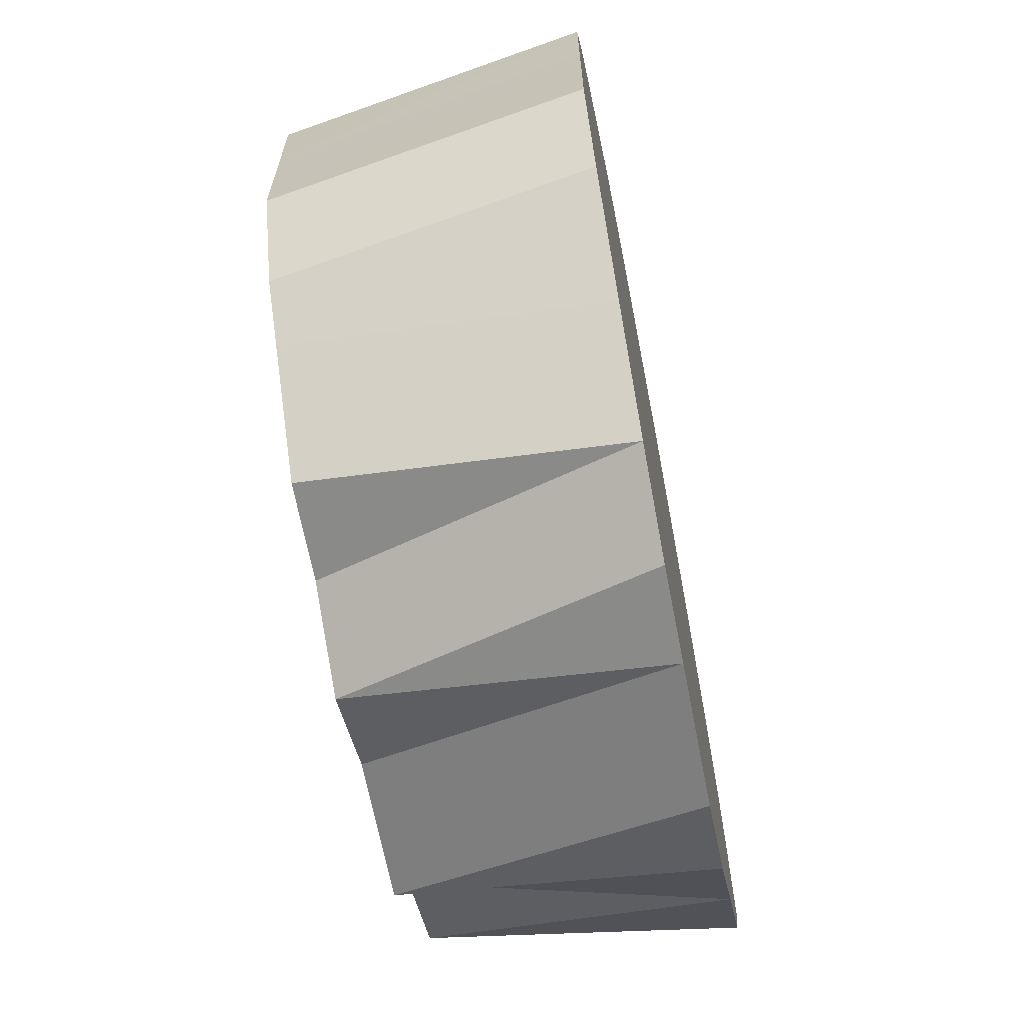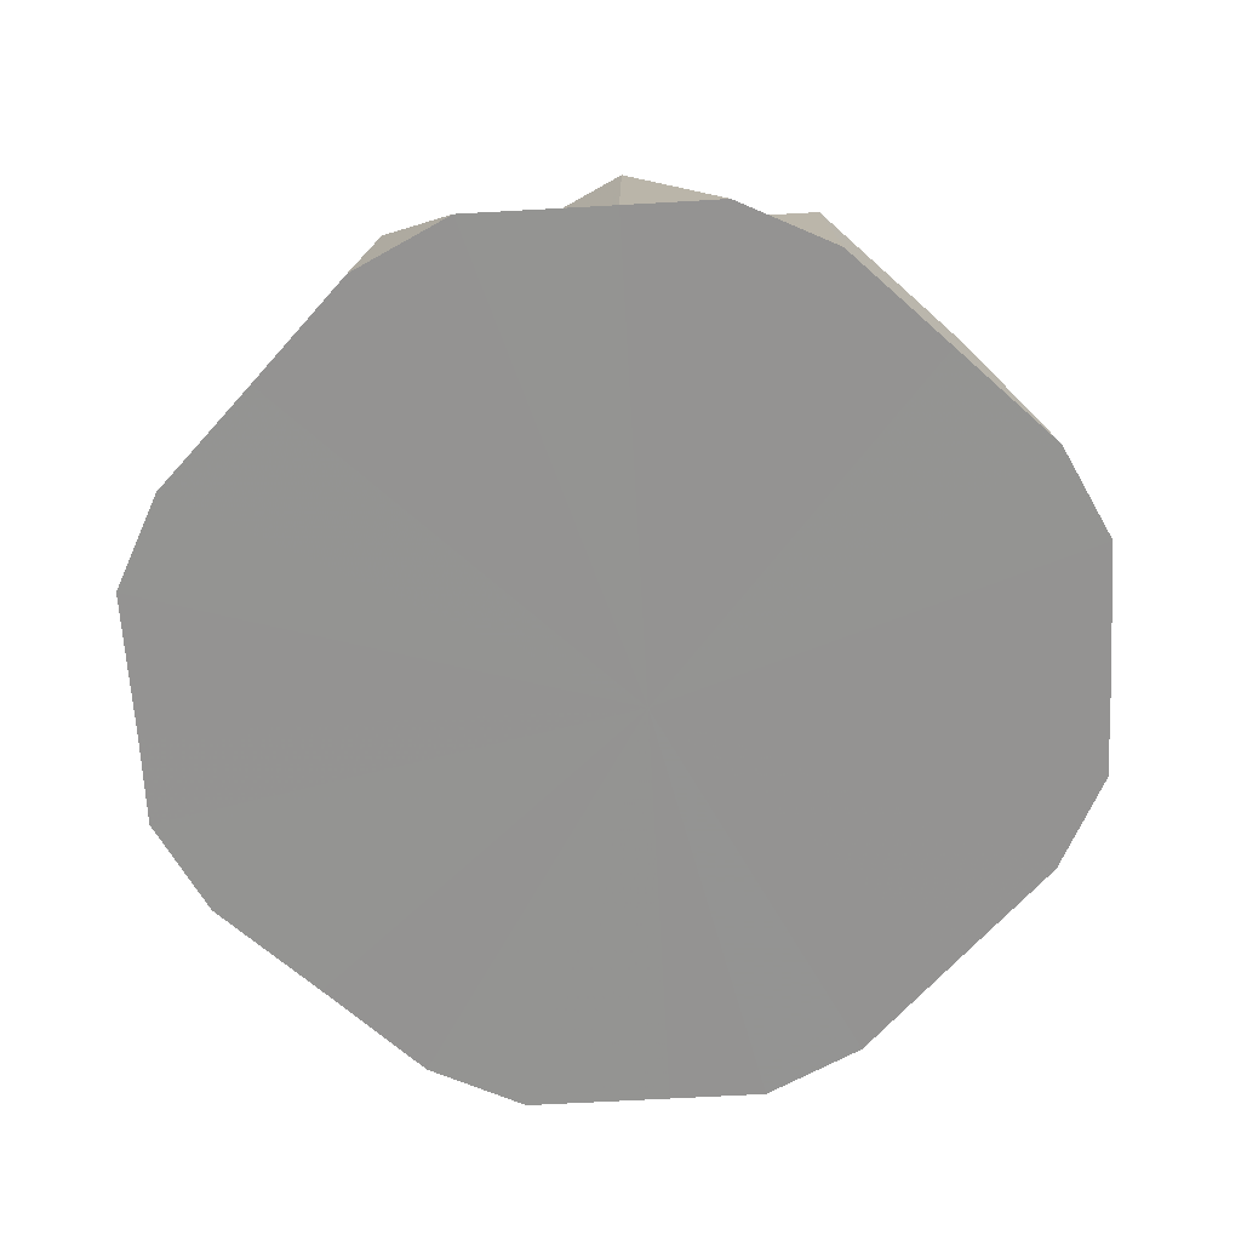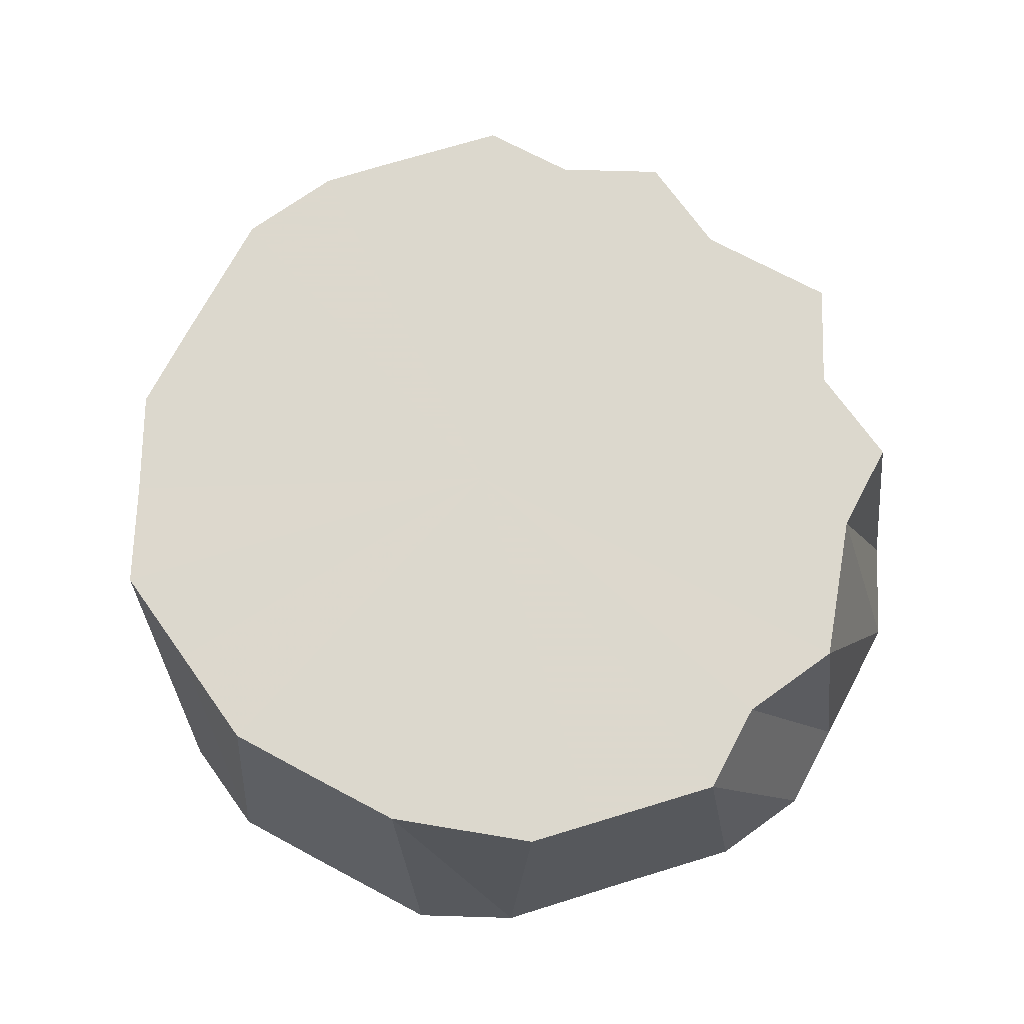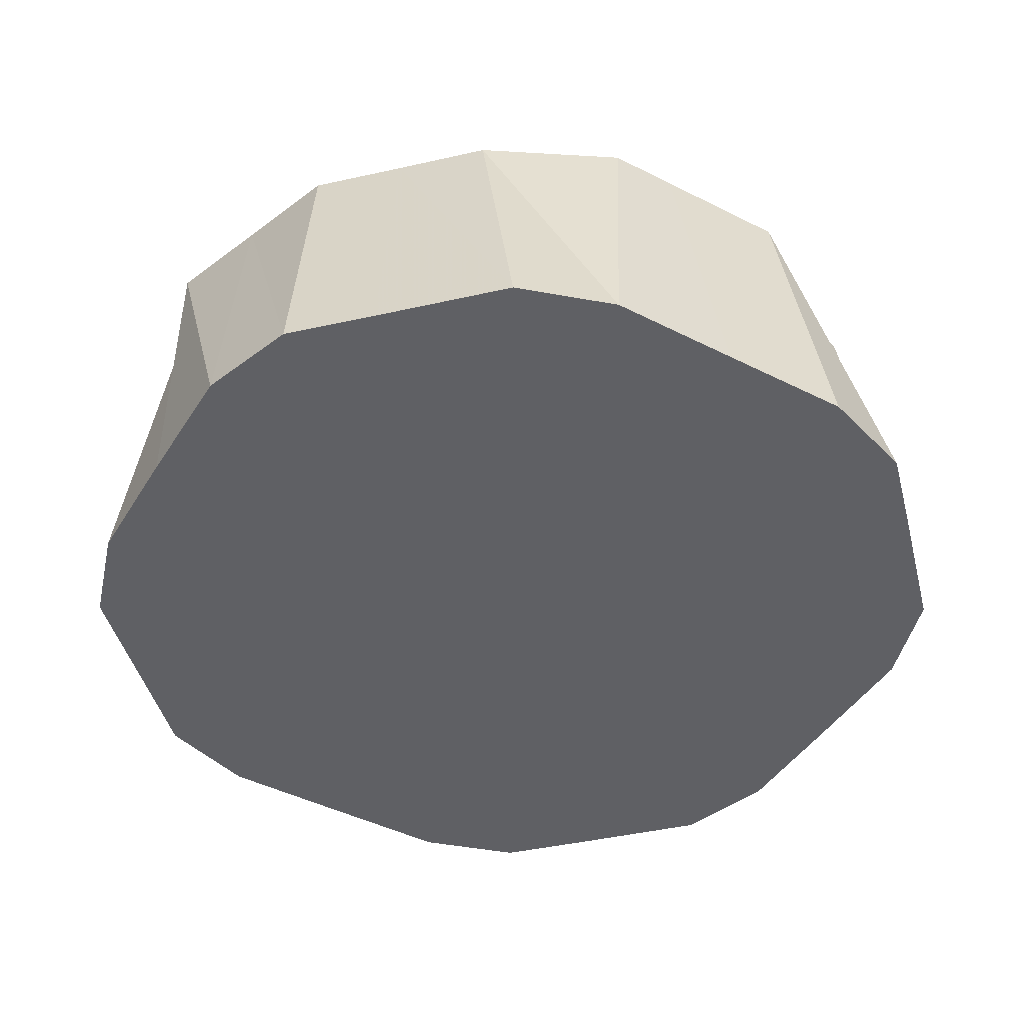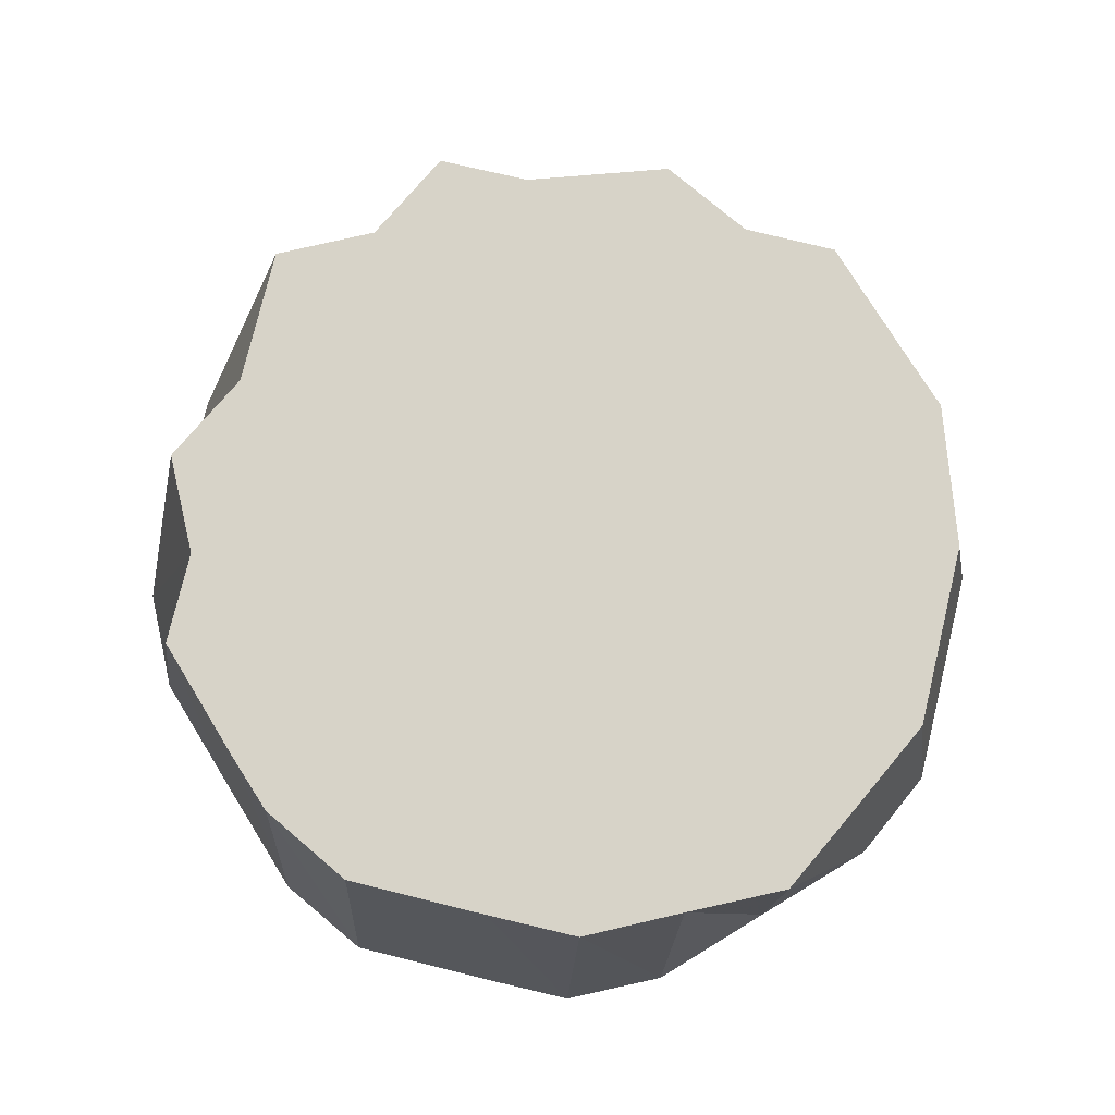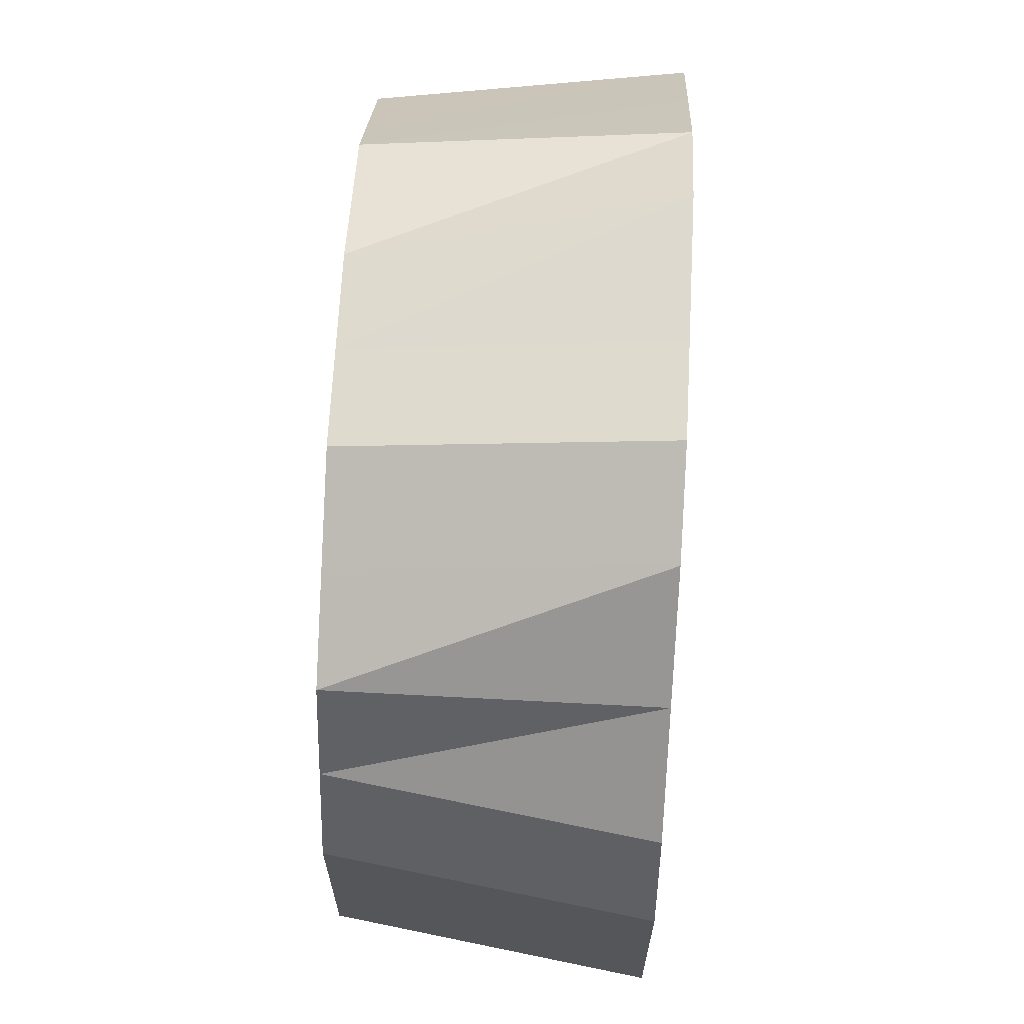
<metadata>
{"format":"obj","ext":"obj","renderer":"f3d","projection":"perspective","resolution":1024,"background":"white","views":[{"elev":-66.6,"azim":101.0,"up":"+Y"},{"elev":-66.9,"azim":3.2,"up":"+Z"},{"elev":72.4,"azim":-152.0,"up":"+Z"},{"elev":-44.9,"azim":-165.5,"up":"+Z"},{"elev":76.7,"azim":103.5,"up":"+Z"},{"elev":66.8,"azim":93.0,"up":"+Y"}]}
</metadata>
<code>
o 22857
v 2161 1876 14.2
v 2161 1876 14.2
v 2161 1876 14.27
v 2161 1876 14.2
v 2161 1876 14.27
v 2161 1876 14.2
v 2161 1876 14.27
v 2161 1876 14.2
v 2161 1876 14.27
v 2161 1876 14.2
v 2161 1876 14.27
v 2161 1876 14.2
v 2161 1876 14.27
v 2161 1876 14.2
v 2161 1876 14.2
v 2161 1876 14.27
v 2161 1876 14.2
v 2161 1876 14.27
v 2161 1876 14.2
v 2161 1876 14.27
v 2161 1876 14.2
v 2161 1876 14.27
v 2161 1876 14.2
v 2161 1876 14.27
v 2161 1876 14.2
v 2161 1876 14.27
v 2161 1876 14.2
v 2161 1876 14.27
v 2161 1876 14.2
v 2161 1876 14.27
v 2161 1876 14.2
v 2161 1876 14.27
v 2161 1876 14.2
v 2161 1876 14.27
v 2161 1876 14.2
v 2161 1876 14.27
v 2161 1876 14.2
v 2161 1876 14.27
v 2161 1876 14.2
v 2161 1876 14.27
v 2161 1876 14.2
v 2161 1876 14.27
v 2161 1876 14.2
v 2161 1876 14.27
v 2161 1876 14.2
v 2161 1876 14.27
v 2161 1876 14.2
v 2161 1876 14.2
v 2161 1876 14.27
v 2161 1876 14.2
v 2161 1876 14.27
v 2161 1876 14.2
v 2161 1876 14.27
v 2161 1876 14.2
v 2161 1876 14.27
v 2161 1876 14.27
v 2161 1876 14.27
v 2161 1876 14.27
v 2161 1876 14.27
v 2161 1876 14.27
v 2161 1876 14.27
v 2161 1876 14.27
v 2161 1876 14.27
v 2161 1876 14.27
v 2161 1876 14.27
v 2161 1876 14.27
v 2161 1876 14.27
v 2161 1876 14.27
v 2161 1876 14.27
v 2161 1876 14.27
v 2161 1876 14.27
v 2161 1876 14.27
v 2161 1876 14.27
v 2161 1876 14.27
v 2161 1876 14.27
v 2161 1876 14.27
v 2161 1876 14.27
v 2161 1876 14.27
v 2161 1876 14.2
v 2161 1876 14.27
v 2161 1876 14.27
v 2161 1876 14.2
v 2161 1876 14.27
v 2161 1876 14.27
v 2161 1876 14.2
v 2161 1876 14.27
v 2161 1876 14.27
v 2161 1876 14.2
v 2161 1876 14.27
v 2161 1876 14.27
v 2161 1876 14.2
v 2161 1876 14.27
v 2161 1876 14.2
v 2161 1876 14.27
v 2161 1876 14.2
v 2161 1876 14.27
v 2161 1876 14.2
v 2161 1876 14.27
v 2161 1876 14.2
v 2161 1876 14.27
v 2161 1876 14.2
v 2161 1876 14.27
v 2161 1876 14.2
v 2161 1876 14.27
v 2161 1876 14.2
v 2161 1876 14.27
v 2161 1876 14.2
v 2161 1876 14.27
v 2161 1876 14.2
v 2161 1876 14.27
v 2161 1876 14.2
v 2161 1876 14.27
v 2161 1876 14.2
v 2161 1876 14.27
v 2161 1876 14.2
v 2161 1876 14.27
v 2161 1876 14.2
v 2161 1876 14.27
v 2161 1876 14.2
v 2161 1876 14.27
v 2161 1876 14.27
v 2161 1876 14.2
v 2161 1876 14.2
v 2161 1876 14.2
v 2161 1876 14.2
v 2161 1876 14.2
v 2161 1876 14.2
v 2161 1876 14.2
v 2161 1876 14.2
v 2161 1876 14.2
v 2161 1876 14.2
v 2161 1876 14.2
v 2161 1876 14.2
v 2161 1876 14.2
v 2161 1876 14.2
v 2161 1876 14.2
v 2161 1876 14.2
v 2161 1876 14.2
v 2161 1876 14.2
v 2161 1876 14.2
v 2161 1876 14.2
v 2161 1876 14.2
v 2161 1876 14.2
v 2161 1876 14.2
v 2161 1876 14.2
v 2161 1876 14.2
f 1 2 3
f 2 4 5
f 6 5 3
f 3 5 7
f 8 1 9
f 4 10 11
f 12 8 13
f 14 9 13
f 13 9 7
f 15 12 16
f 17 15 18
f 19 17 20
f 21 19 22
f 23 21 24
f 25 23 26
f 27 25 28
f 29 27 30
f 31 29 32
f 33 31 34
f 35 33 36
f 37 35 38
f 39 37 40
f 41 39 42
f 43 41 44
f 45 44 46
f 47 43 46
f 46 44 7
f 48 47 49
f 50 49 51
f 52 48 51
f 51 49 7
f 10 52 53
f 54 53 11
f 11 53 7
f 55 56 7
f 57 58 7
f 59 60 7
f 61 62 7
f 63 64 7
f 65 63 7
f 66 65 7
f 67 66 7
f 68 67 7
f 69 68 7
f 70 69 7
f 71 70 7
f 72 71 7
f 73 72 7
f 74 73 7
f 75 74 7
f 76 75 7
f 77 76 7
f 78 77 7
f 79 80 81
f 82 83 84
f 85 86 87
f 88 89 90
f 91 92 89
f 93 94 92
f 95 96 94
f 97 98 96
f 99 100 98
f 101 102 100
f 103 104 102
f 105 106 104
f 107 108 106
f 109 110 108
f 111 112 110
f 113 114 112
f 115 116 114
f 117 118 116
f 119 120 121
f 122 123 124
f 124 123 125
f 126 123 122
f 125 123 127
f 128 123 126
f 127 123 129
f 130 123 128
f 129 123 131
f 132 123 130
f 131 123 133
f 134 123 132
f 133 123 135
f 136 123 134
f 135 123 137
f 138 123 136
f 137 123 139
f 140 123 138
f 139 123 141
f 142 123 140
f 141 123 143
f 144 123 142
f 143 123 145
f 146 123 144
f 145 123 146

</code>
